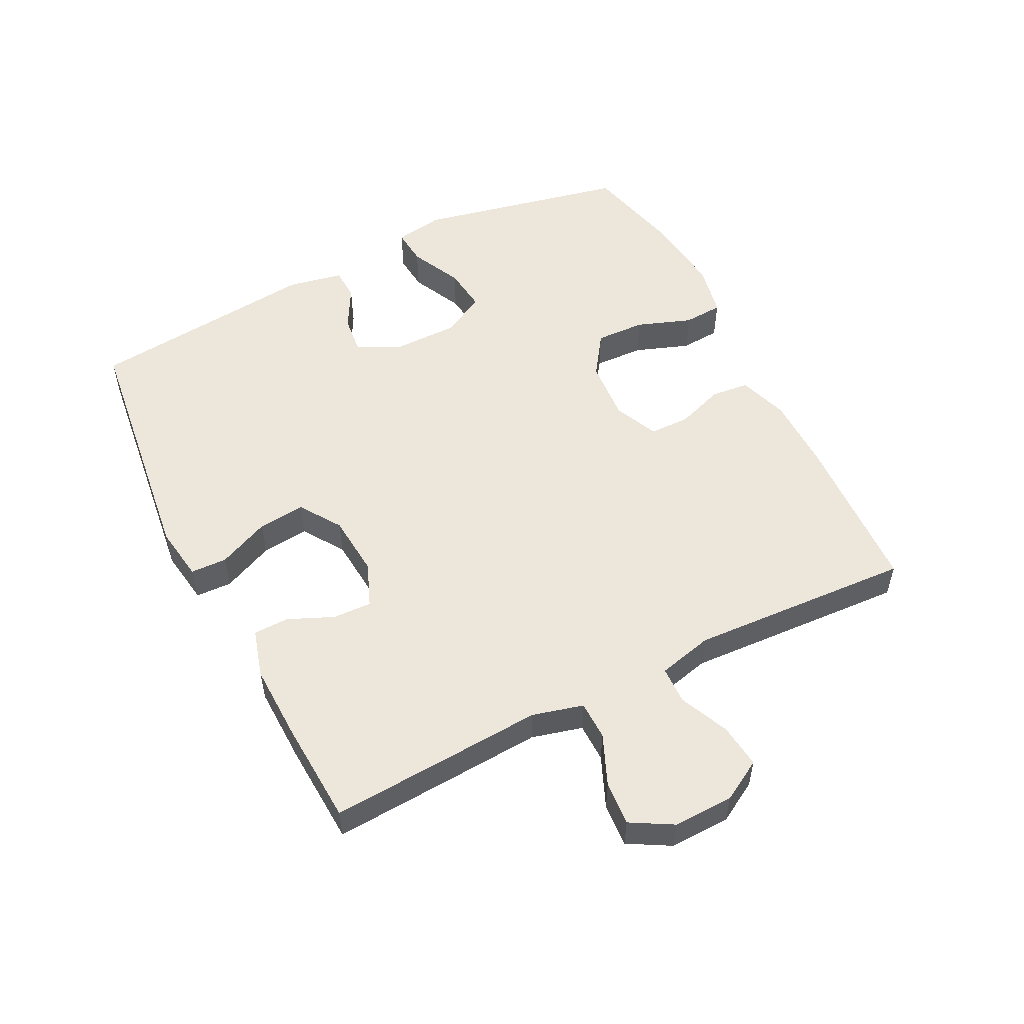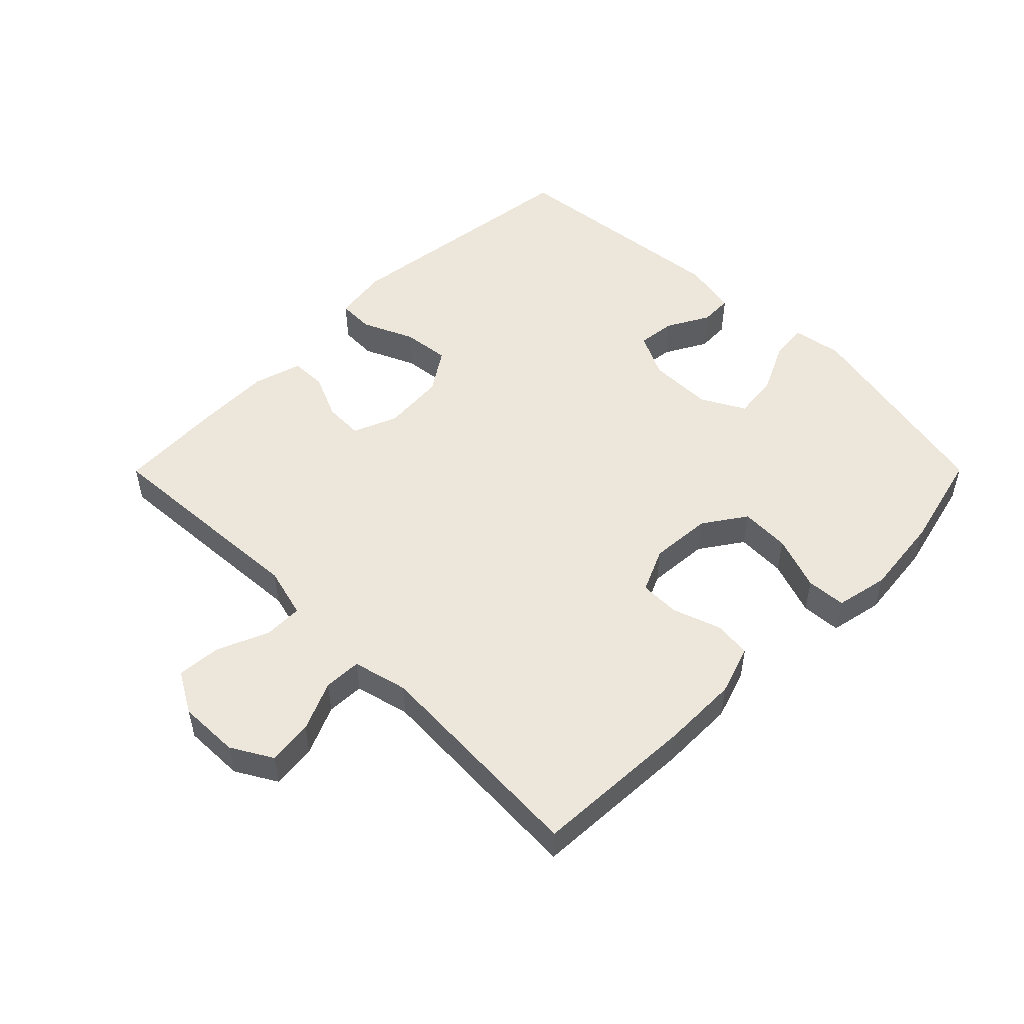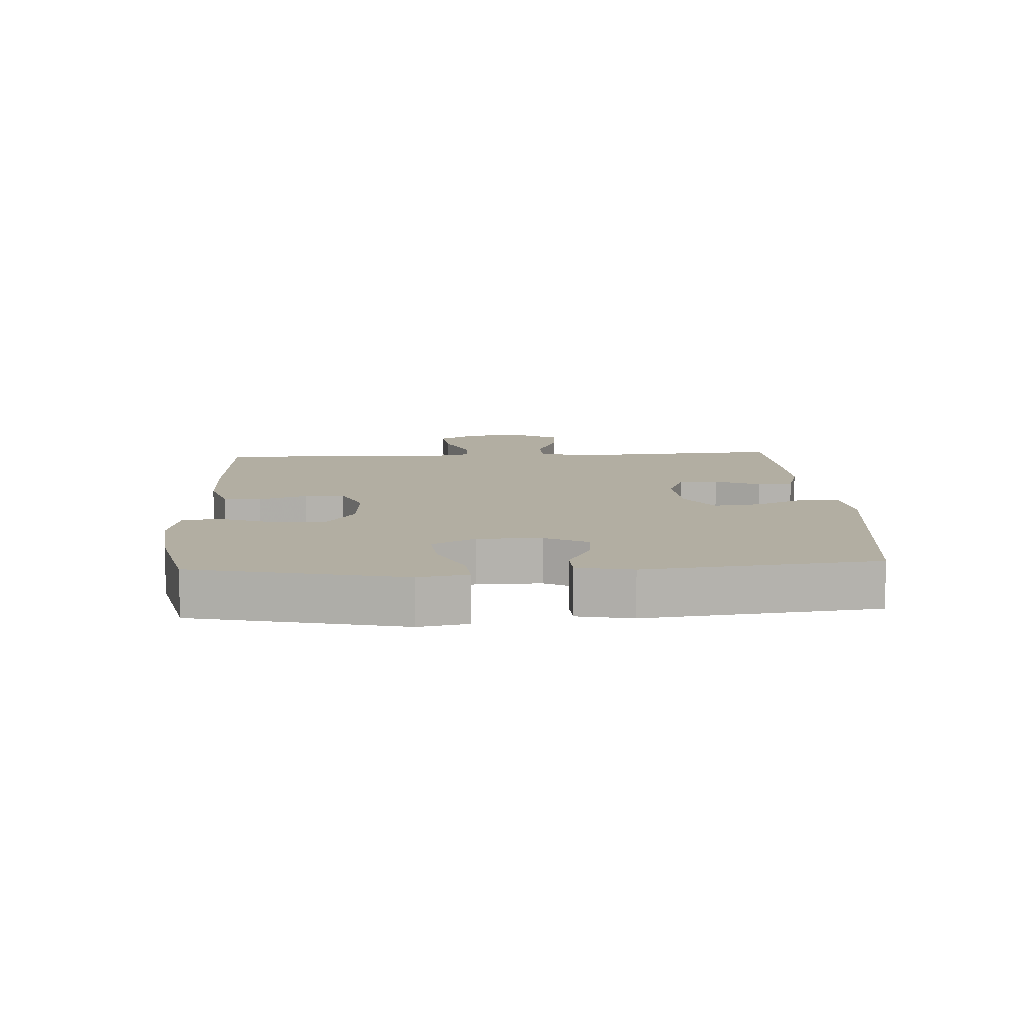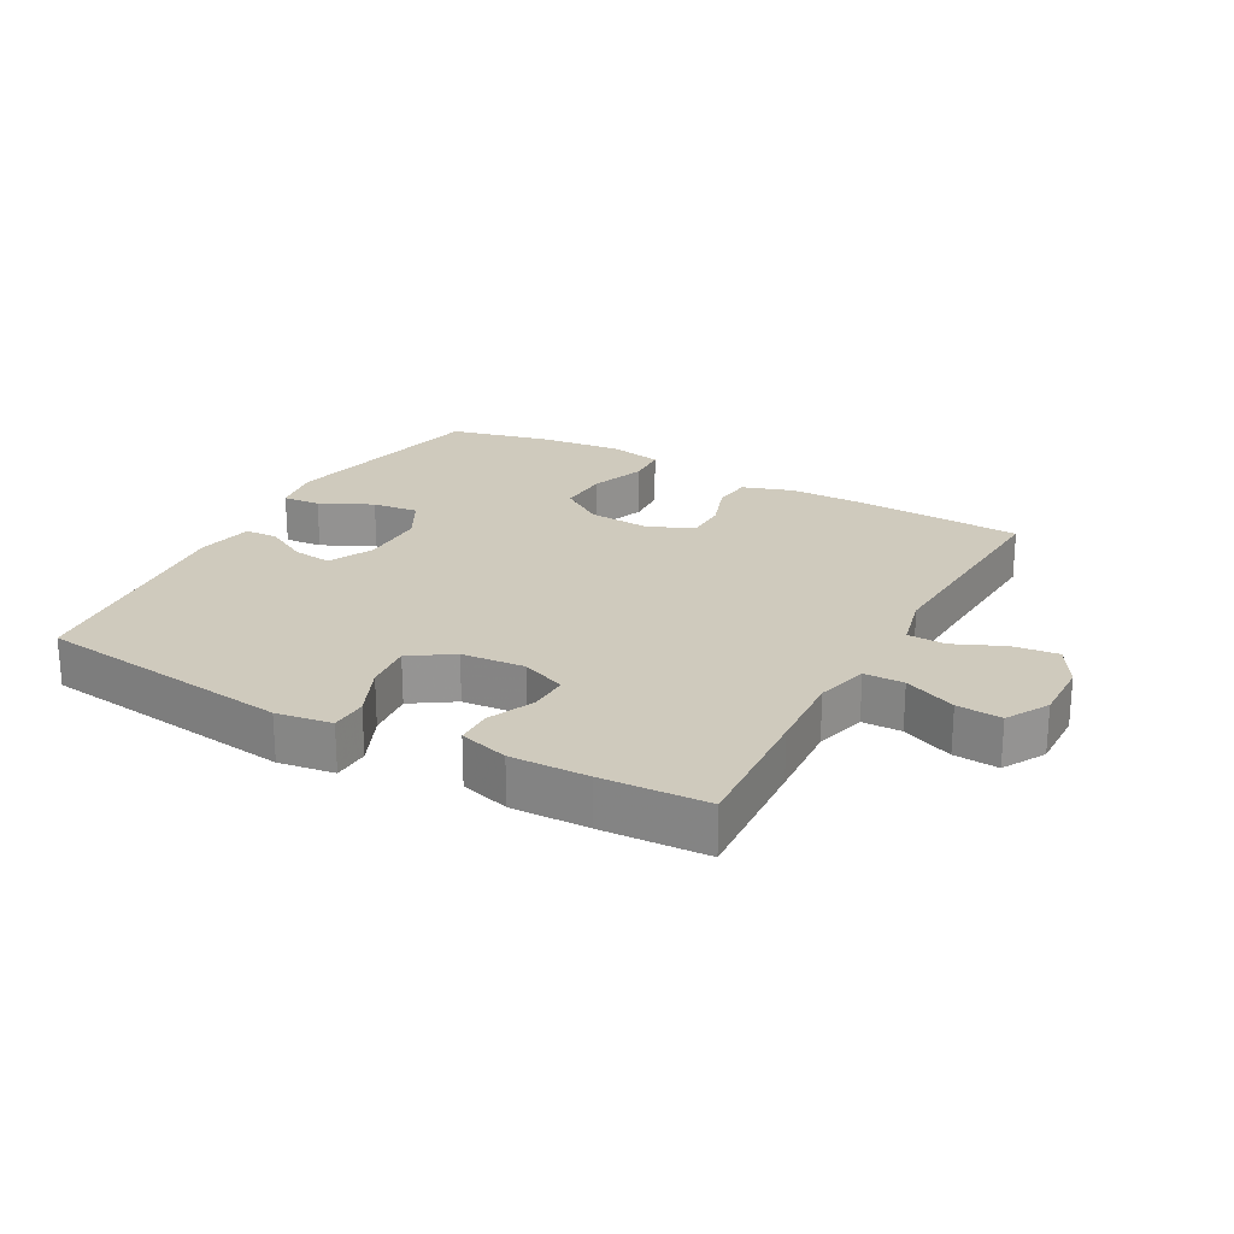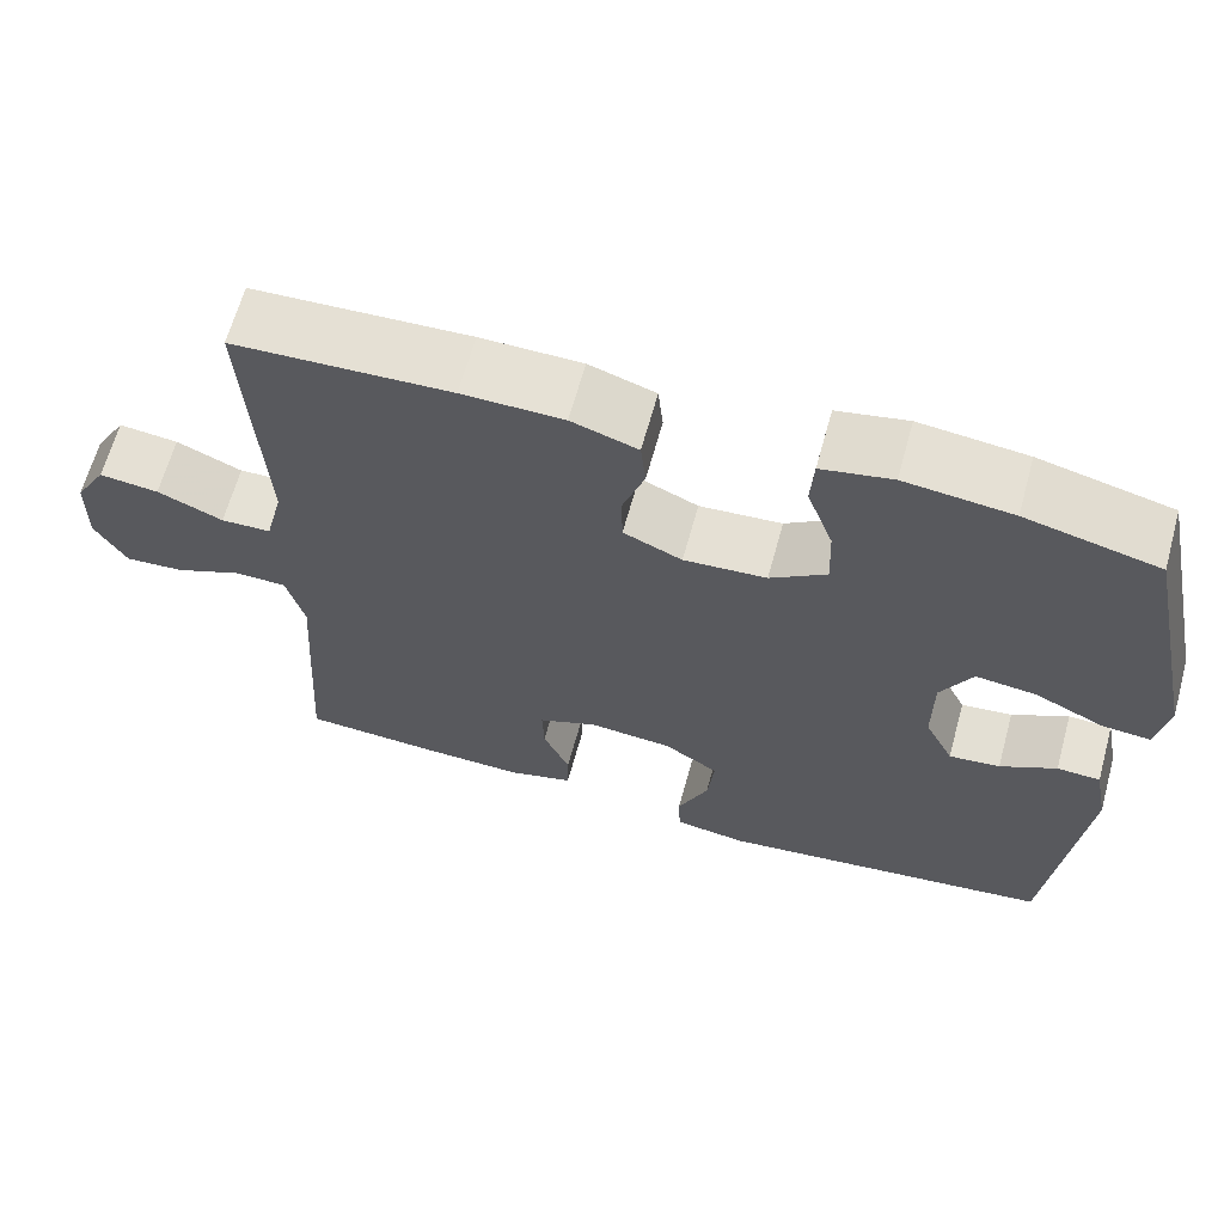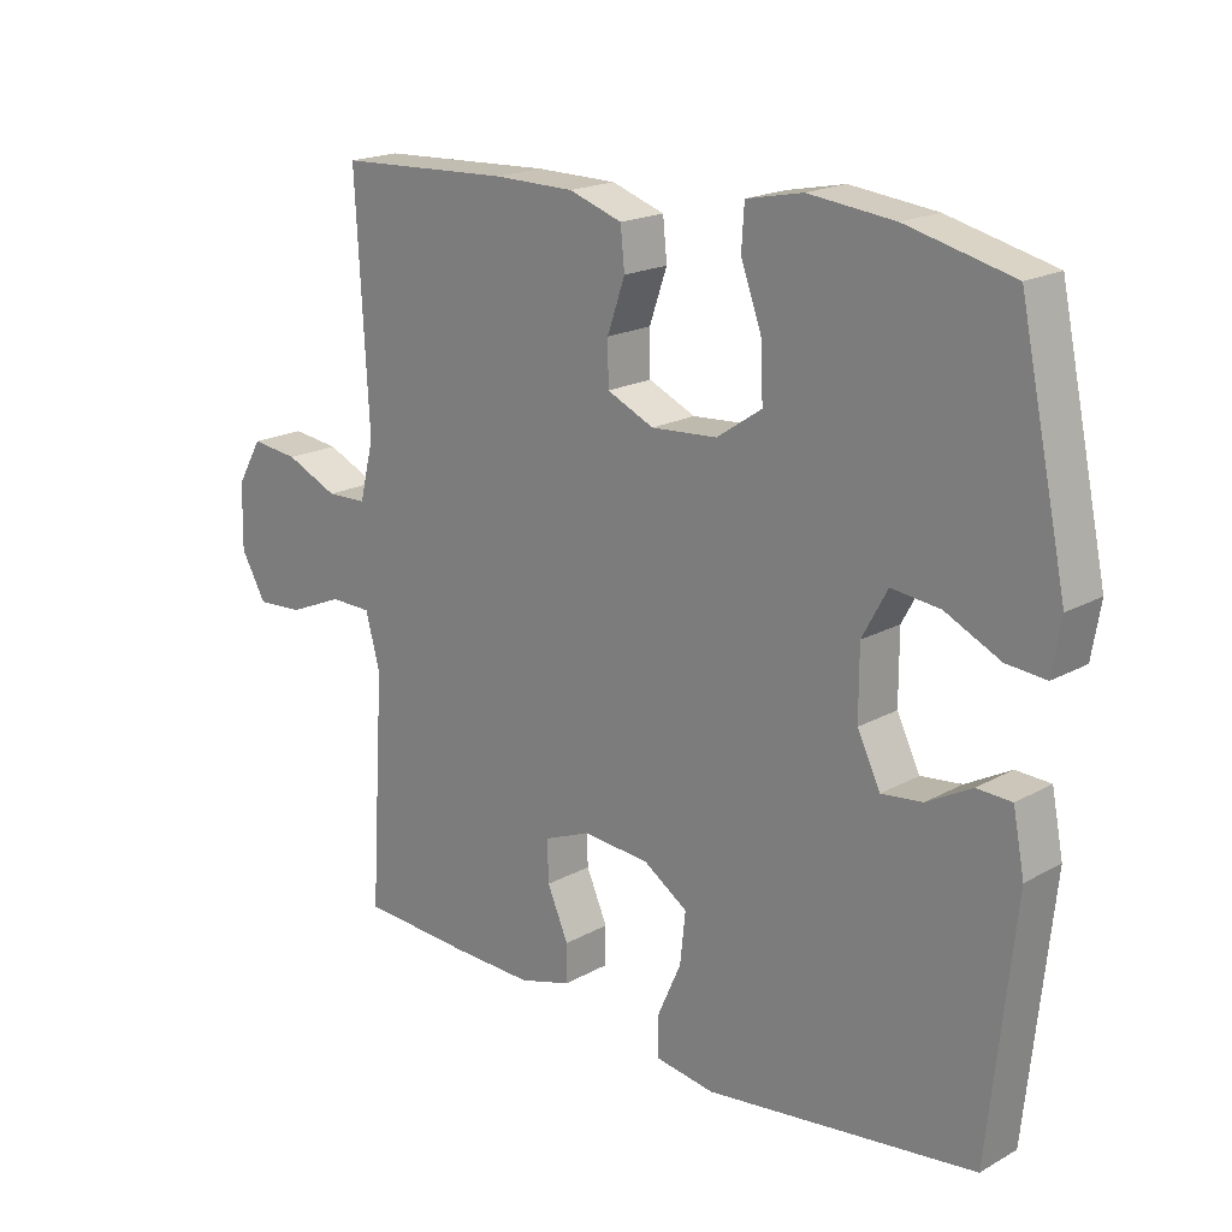
<metadata>
{"format":"obj","ext":"obj","renderer":"f3d","projection":"perspective","resolution":1024,"background":"white","views":[{"elev":53.5,"azim":-116.8,"up":"+Y"},{"elev":51.1,"azim":-45.1,"up":"+Y"},{"elev":10.7,"azim":86.8,"up":"+Y"},{"elev":23.1,"azim":-151.1,"up":"+Y"},{"elev":64.6,"azim":15.4,"up":"+Z"},{"elev":19.1,"azim":43.7,"up":"+Z"}]}
</metadata>
<code>
v -0.5 0.07 -0.5
v -0.487 0.07 -0.287
v -0.479 0.07 -0.161
v -0.5 0.07 -0.081
v -0.561 0.07 -0.08
v -0.641 0.07 -0.114
v -0.71 0.07 -0.119
v -0.747 0.07 -0.054
v -0.745 0.07 0.041
v -0.708 0.07 0.105
v -0.638 0.07 0.097
v -0.561 0.07 0.063
v -0.502 0.07 0.065
v -0.481 0.07 0.151
v -0.5 0.07 0.5
v -0.245 0.07 0.512
v -0.126 0.07 0.511
v -0.048 0.07 0.485
v -0.042 0.07 0.426
v -0.068 0.07 0.351
v -0.067 0.07 0.288
v 0.002 0.07 0.257
v 0.099 0.07 0.264
v 0.165 0.07 0.309
v 0.162 0.07 0.387
v 0.131 0.07 0.473
v 0.135 0.07 0.535
v 0.218 0.07 0.552
v 0.344 0.07 0.538
v 0.5 0.07 0.5
v 0.57 0.07 0.171
v 0.557 0.07 0.094
v 0.499 0.07 0.099
v 0.418 0.07 0.138
v 0.347 0.07 0.146
v 0.31 0.07 0.078
v 0.31 0.07 -0.023
v 0.344 0.07 -0.092
v 0.404 0.07 -0.085
v 0.47 0.07 -0.049
v 0.521 0.07 -0.051
v 0.538 0.07 -0.138
v 0.5 0.07 -0.5
v 0.103 0.07 -0.55
v 0.017 0.07 -0.537
v 0.015 0.07 -0.48
v 0.051 0.07 -0.399
v 0.059 0.07 -0.325
v -0.006 0.07 -0.282
v -0.104 0.07 -0.274
v -0.173 0.07 -0.302
v -0.171 0.07 -0.363
v -0.14 0.07 -0.434
v -0.141 0.07 -0.49
v -0.217 0.07 -0.512
v -0.337 0.07 -0.509
v -0.5 0 -0.5
v -0.487 0 -0.287
v -0.479 0 -0.161
v -0.5 0 -0.081
v -0.561 0 -0.08
v -0.641 0 -0.114
v -0.71 0 -0.119
v -0.747 0 -0.054
v -0.745 0 0.041
v -0.708 0 0.105
v -0.638 0 0.097
v -0.561 0 0.063
v -0.502 0 0.065
v -0.481 0 0.151
v -0.5 0 0.5
v -0.245 0 0.512
v -0.126 0 0.511
v -0.048 0 0.485
v -0.042 0 0.426
v -0.068 0 0.351
v -0.067 0 0.288
v 0.002 0 0.257
v 0.099 0 0.264
v 0.165 0 0.309
v 0.162 0 0.387
v 0.131 0 0.473
v 0.135 0 0.535
v 0.218 0 0.552
v 0.344 0 0.538
v 0.5 0 0.5
v 0.57 0 0.171
v 0.557 0 0.094
v 0.499 0 0.099
v 0.418 0 0.138
v 0.347 0 0.146
v 0.31 0 0.078
v 0.31 0 -0.023
v 0.344 0 -0.092
v 0.404 0 -0.085
v 0.47 0 -0.049
v 0.521 0 -0.051
v 0.538 0 -0.138
v 0.5 0 -0.5
v 0.103 0 -0.55
v 0.017 0 -0.537
v 0.015 0 -0.48
v 0.051 0 -0.399
v 0.059 0 -0.325
v -0.006 0 -0.282
v -0.104 0 -0.274
v -0.173 0 -0.302
v -0.171 0 -0.363
v -0.14 0 -0.434
v -0.141 0 -0.49
v -0.217 0 -0.512
v -0.337 0 -0.509
f 1 2 3
f 56 1 3
f 55 56 3
f 54 55 3
f 53 54 3
f 52 53 3
f 51 52 3 4
f 50 51 4
f 49 50 4
f 45 46 47
f 44 45 47
f 43 44 47
f 42 43 47
f 41 42 47
f 40 41 47
f 39 40 47
f 38 39 47 48
f 37 38 48 49
f 32 33 34
f 31 32 34
f 30 31 34
f 29 30 34
f 28 29 34
f 27 28 34
f 26 27 34
f 25 26 34
f 24 25 34 35
f 23 24 35 36
f 18 19 20
f 17 18 20
f 16 17 20
f 15 16 20
f 14 15 20
f 13 14 20 21
f 10 11 12
f 9 10 12
f 8 9 12
f 7 8 12
f 6 7 12
f 5 6 12
f 4 5 12 13
f 49 4 13
f 37 49 13
f 36 37 13
f 23 36 13
f 22 23 13
f 13 21 22
f 59 58 57
f 59 57 112
f 59 112 111
f 59 111 110
f 59 110 109
f 59 109 108
f 60 59 108 107
f 60 107 106
f 60 106 105
f 103 102 101
f 103 101 100
f 103 100 99
f 103 99 98
f 103 98 97
f 103 97 96
f 103 96 95
f 104 103 95 94
f 105 104 94 93
f 90 89 88
f 90 88 87
f 90 87 86
f 90 86 85
f 90 85 84
f 90 84 83
f 90 83 82
f 90 82 81
f 91 90 81 80
f 92 91 80 79
f 76 75 74
f 76 74 73
f 76 73 72
f 76 72 71
f 76 71 70
f 77 76 70 69
f 68 67 66
f 68 66 65
f 68 65 64
f 68 64 63
f 68 63 62
f 68 62 61
f 69 68 61 60
f 69 60 105
f 69 105 93
f 69 93 92
f 69 92 79
f 69 79 78
f 78 77 69
f 1 57 58 2
f 2 58 59 3
f 3 59 60 4
f 4 60 61 5
f 5 61 62 6
f 6 62 63 7
f 7 63 64 8
f 8 64 65 9
f 9 65 66 10
f 10 66 67 11
f 11 67 68 12
f 12 68 69 13
f 13 69 70 14
f 14 70 71 15
f 15 71 72 16
f 16 72 73 17
f 17 73 74 18
f 18 74 75 19
f 19 75 76 20
f 20 76 77 21
f 21 77 78 22
f 22 78 79 23
f 23 79 80 24
f 24 80 81 25
f 25 81 82 26
f 26 82 83 27
f 27 83 84 28
f 28 84 85 29
f 29 85 86 30
f 30 86 87 31
f 31 87 88 32
f 32 88 89 33
f 33 89 90 34
f 34 90 91 35
f 35 91 92 36
f 36 92 93 37
f 37 93 94 38
f 38 94 95 39
f 39 95 96 40
f 40 96 97 41
f 41 97 98 42
f 42 98 99 43
f 43 99 100 44
f 44 100 101 45
f 45 101 102 46
f 46 102 103 47
f 47 103 104 48
f 48 104 105 49
f 49 105 106 50
f 50 106 107 51
f 51 107 108 52
f 52 108 109 53
f 53 109 110 54
f 54 110 111 55
f 55 111 112 56
f 56 112 57 1

</code>
